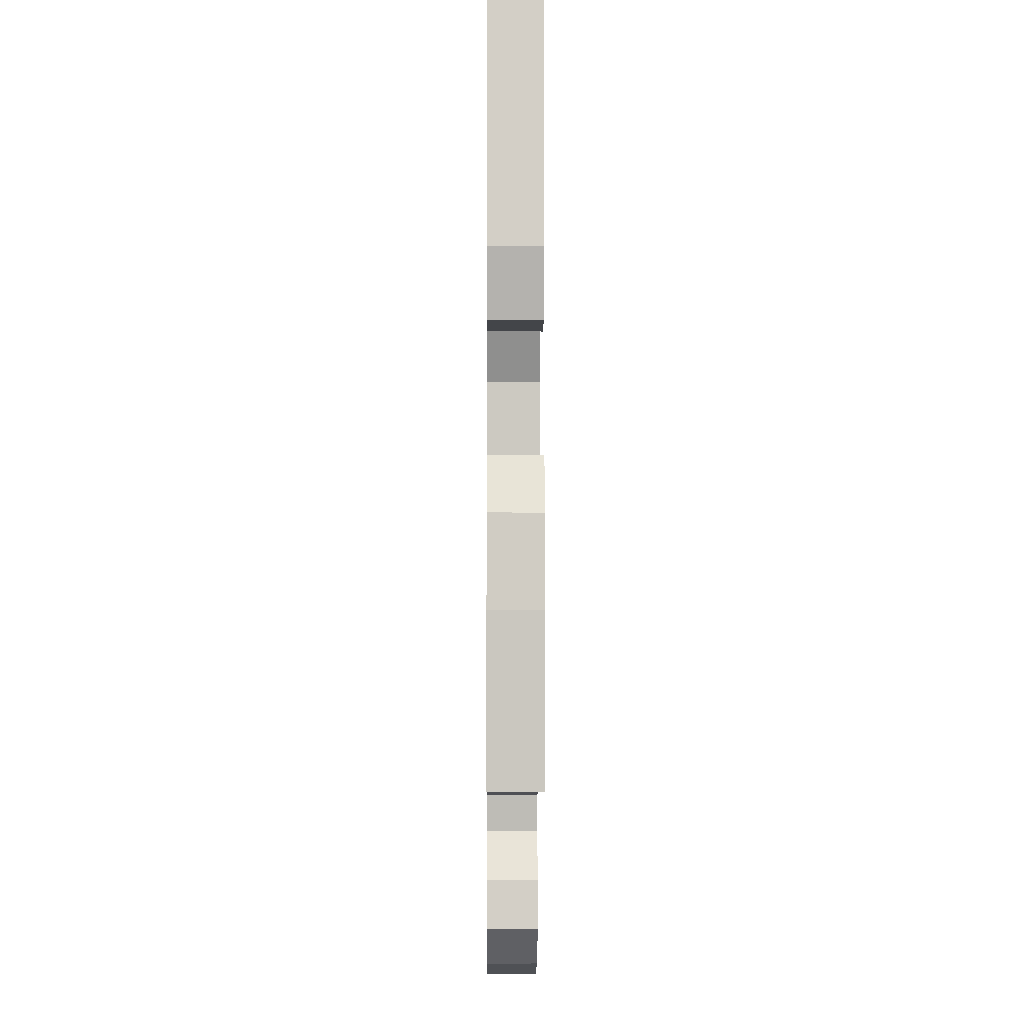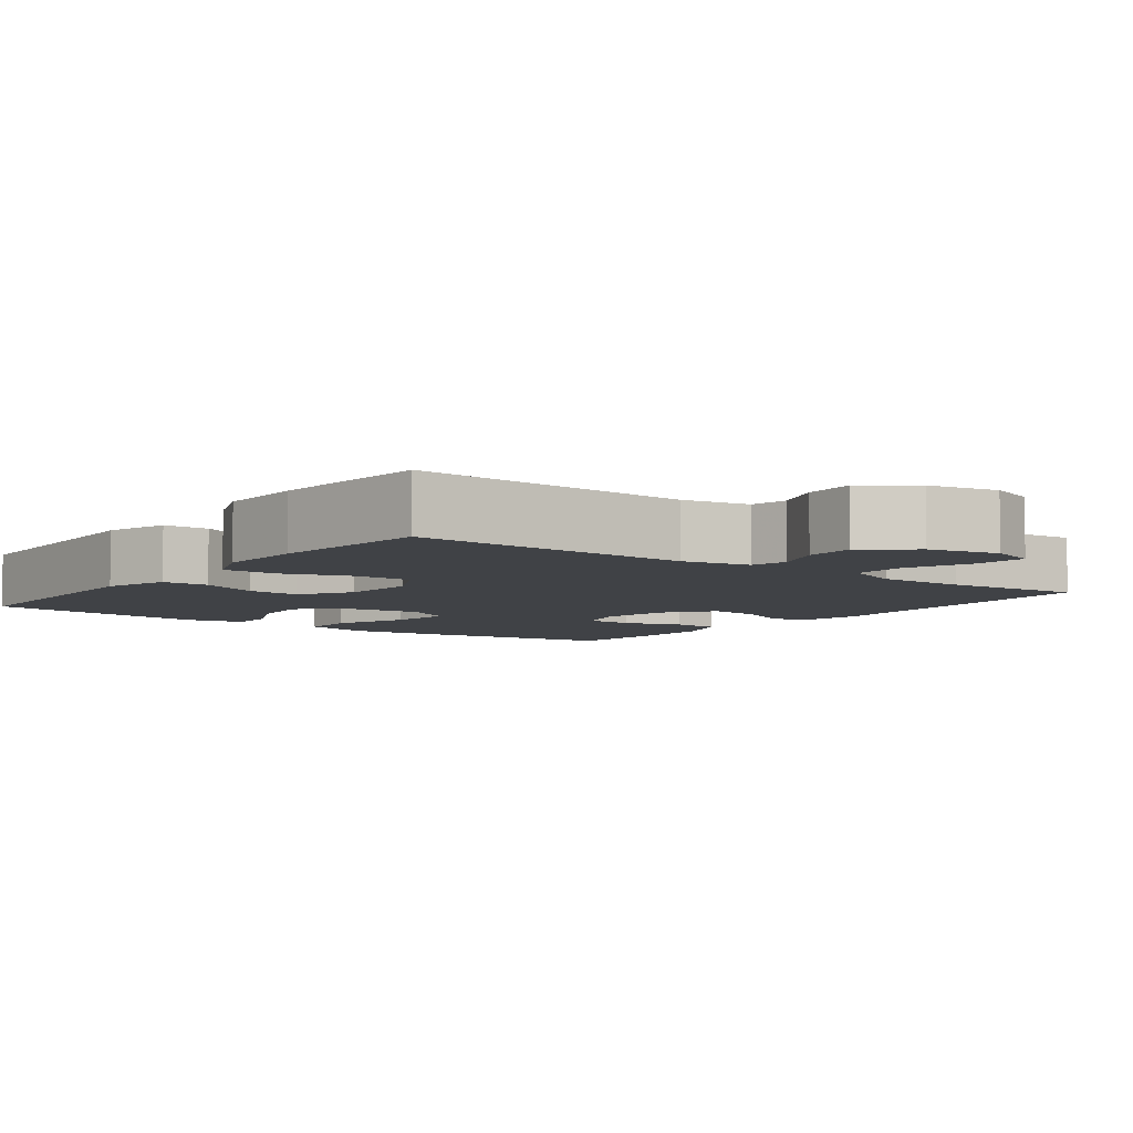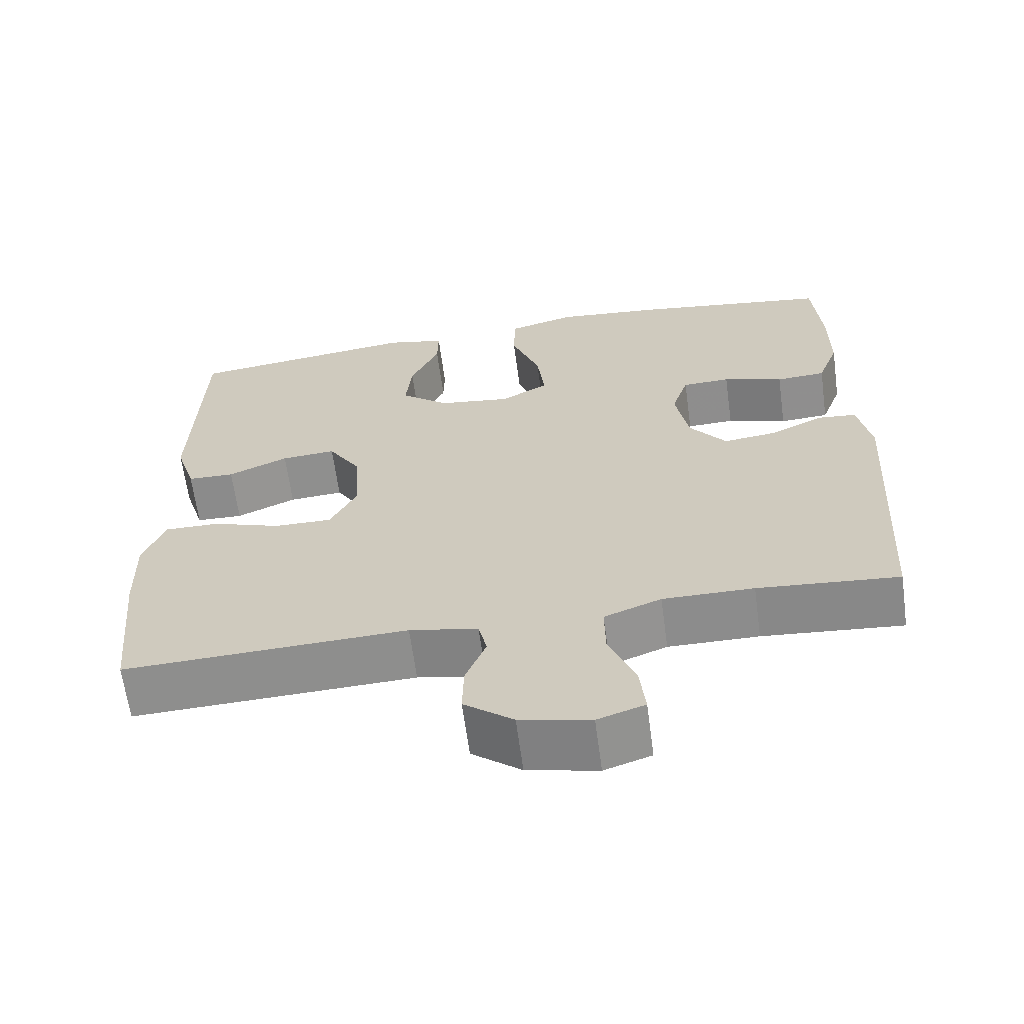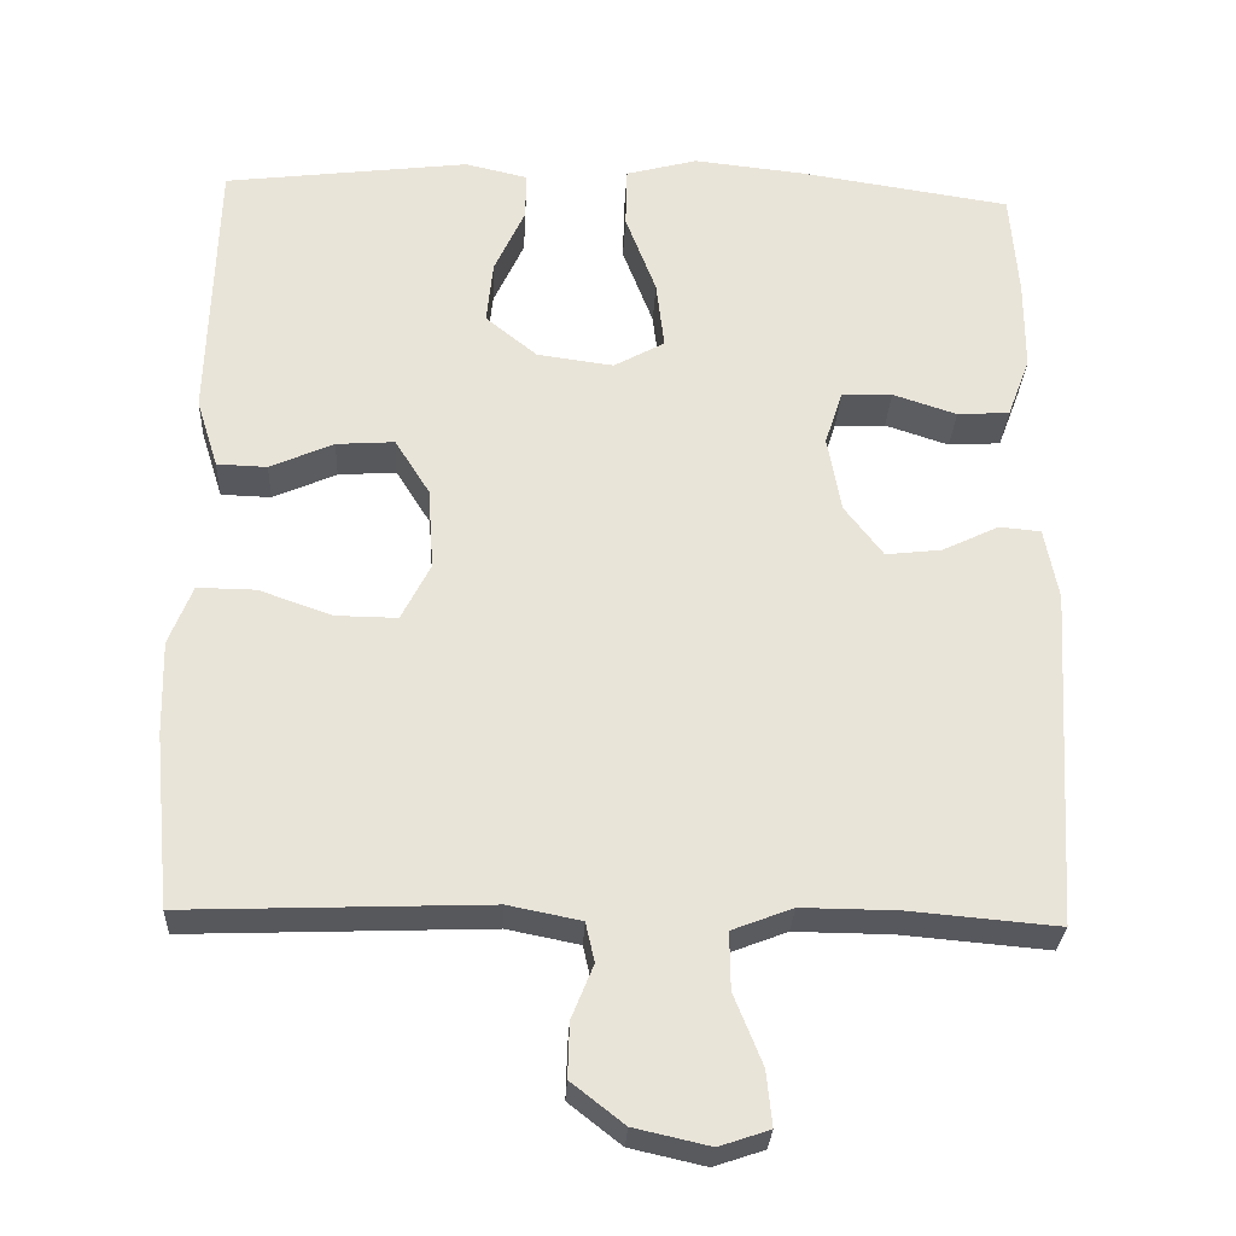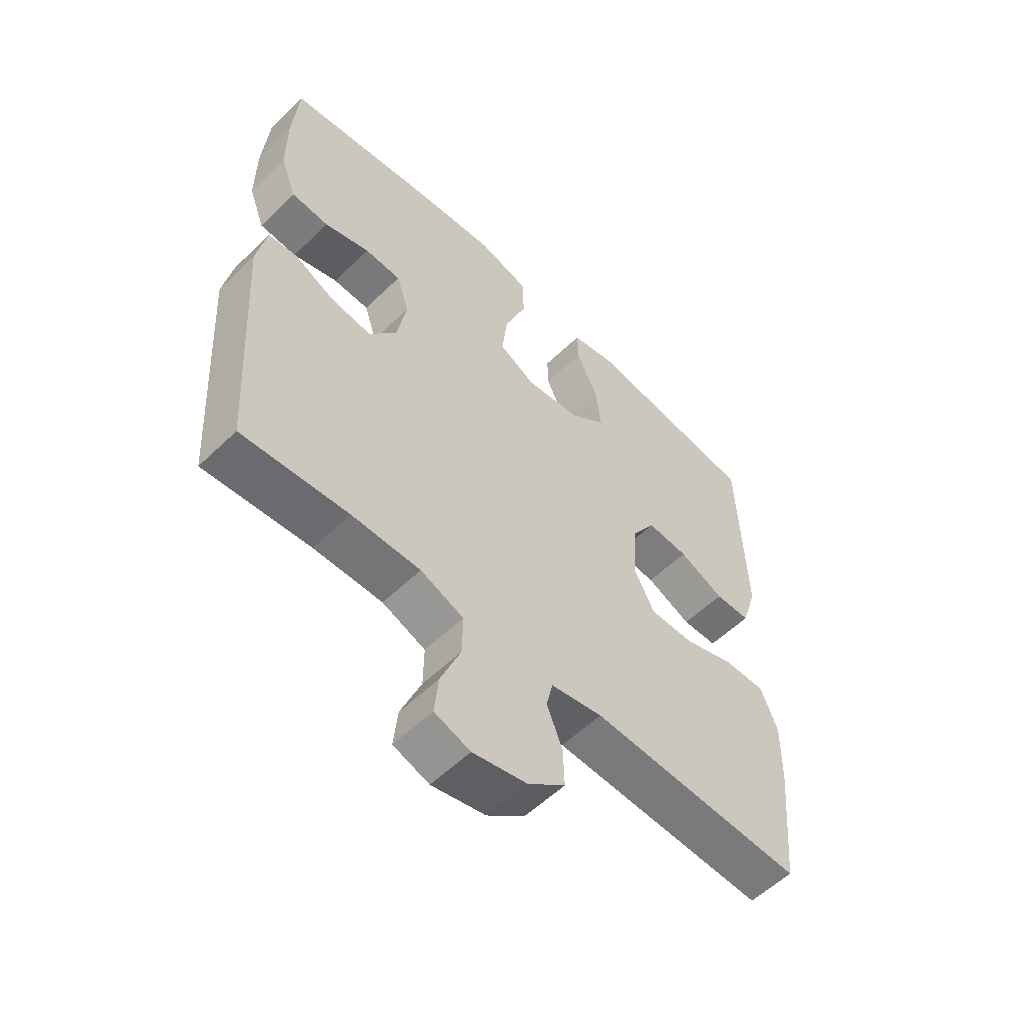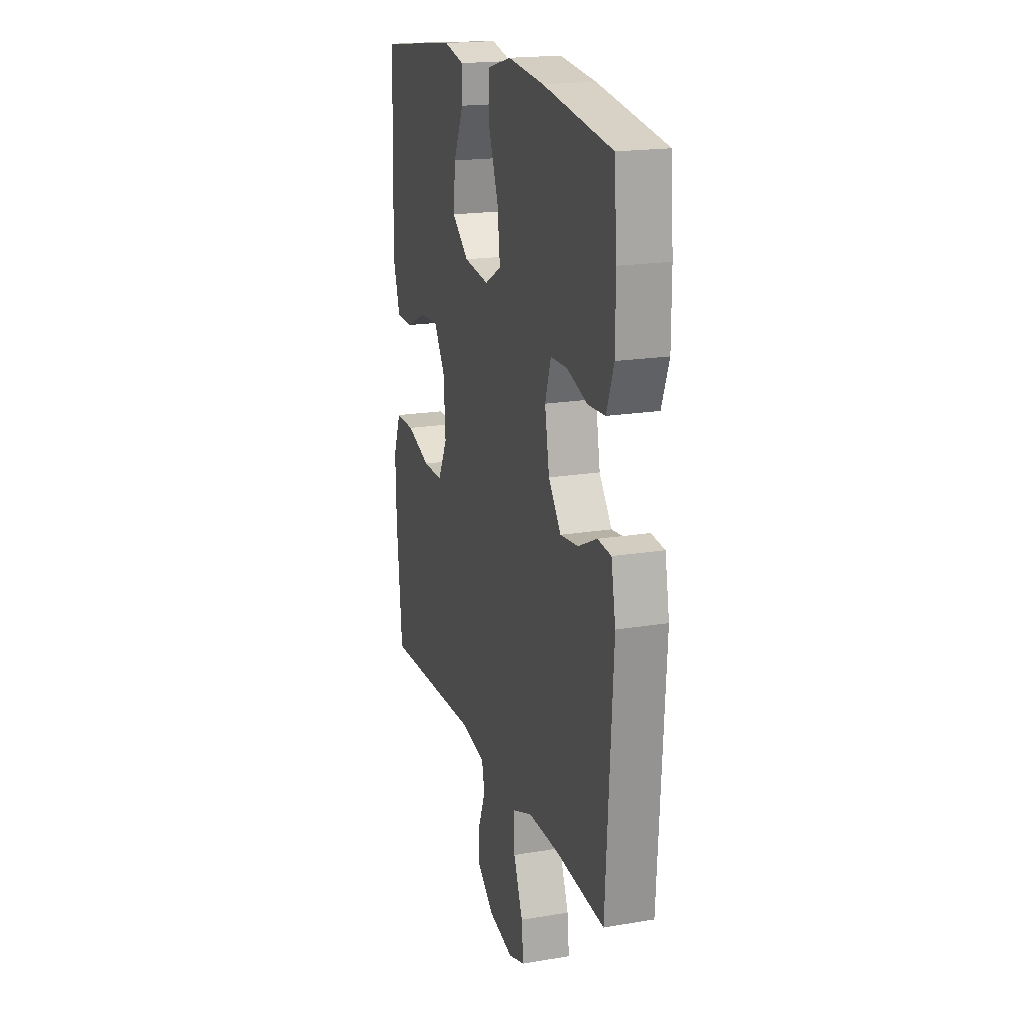
<metadata>
{"format":"obj","ext":"obj","renderer":"f3d","projection":"perspective","resolution":1024,"background":"white","views":[{"elev":-7.1,"azim":89.5,"up":"+Z"},{"elev":-6.1,"azim":143.0,"up":"+Y"},{"elev":-64.3,"azim":-172.3,"up":"+Z"},{"elev":-28.8,"azim":177.2,"up":"+Z"},{"elev":-56.7,"azim":-44.9,"up":"+Z"},{"elev":18.9,"azim":-107.6,"up":"+Z"}]}
</metadata>
<code>
v -0.5 0.07 -0.5
v -0.526 0.07 -0.078
v -0.509 0.07 0.011
v -0.458 0.07 0.016
v -0.387 0.07 -0.018
v -0.318 0.07 -0.026
v -0.27 0.07 0.037
v -0.253 0.07 0.132
v -0.275 0.07 0.2
v -0.338 0.07 0.202
v -0.417 0.07 0.176
v -0.482 0.07 0.18
v -0.51 0.07 0.255
v -0.51 0.07 0.369
v -0.5 0.07 0.5
v -0.238 0.07 0.54
v -0.1 0.07 0.555
v -0.011 0.07 0.531
v -0.009 0.07 0.455
v -0.047 0.07 0.354
v -0.057 0.07 0.269
v 0.006 0.07 0.234
v 0.101 0.07 0.247
v 0.165 0.07 0.299
v 0.157 0.07 0.378
v 0.119 0.07 0.461
v 0.118 0.07 0.52
v 0.196 0.07 0.538
v 0.5 0.07 0.5
v 0.51 0.07 0.162
v 0.483 0.07 0.076
v 0.421 0.07 0.074
v 0.342 0.07 0.109
v 0.27 0.07 0.114
v 0.227 0.07 0.045
v 0.22 0.07 -0.057
v 0.256 0.07 -0.128
v 0.332 0.07 -0.127
v 0.423 0.07 -0.095
v 0.495 0.07 -0.094
v 0.524 0.07 -0.168
v 0.521 0.07 -0.285
v 0.5 0.07 -0.5
v 0.127 0.07 -0.486
v 0.037 0.07 -0.504
v 0.026 0.07 -0.553
v 0.053 0.07 -0.62
v 0.055 0.07 -0.687
v -0.01 0.07 -0.738
v -0.103 0.07 -0.759
v -0.165 0.07 -0.738
v -0.158 0.07 -0.67
v -0.123 0.07 -0.583
v -0.122 0.07 -0.512
v -0.197 0.07 -0.483
v -0.316 0.07 -0.484
v -0.5 0 -0.5
v -0.526 0 -0.078
v -0.509 0 0.011
v -0.458 0 0.016
v -0.387 0 -0.018
v -0.318 0 -0.026
v -0.27 0 0.037
v -0.253 0 0.132
v -0.275 0 0.2
v -0.338 0 0.202
v -0.417 0 0.176
v -0.482 0 0.18
v -0.51 0 0.255
v -0.51 0 0.369
v -0.5 0 0.5
v -0.238 0 0.54
v -0.1 0 0.555
v -0.011 0 0.531
v -0.009 0 0.455
v -0.047 0 0.354
v -0.057 0 0.269
v 0.006 0 0.234
v 0.101 0 0.247
v 0.165 0 0.299
v 0.157 0 0.378
v 0.119 0 0.461
v 0.118 0 0.52
v 0.196 0 0.538
v 0.5 0 0.5
v 0.51 0 0.162
v 0.483 0 0.076
v 0.421 0 0.074
v 0.342 0 0.109
v 0.27 0 0.114
v 0.227 0 0.045
v 0.22 0 -0.057
v 0.256 0 -0.128
v 0.332 0 -0.127
v 0.423 0 -0.095
v 0.495 0 -0.094
v 0.524 0 -0.168
v 0.521 0 -0.285
v 0.5 0 -0.5
v 0.127 0 -0.486
v 0.037 0 -0.504
v 0.026 0 -0.553
v 0.053 0 -0.62
v 0.055 0 -0.687
v -0.01 0 -0.738
v -0.103 0 -0.759
v -0.165 0 -0.738
v -0.158 0 -0.67
v -0.123 0 -0.583
v -0.122 0 -0.512
v -0.197 0 -0.483
v -0.316 0 -0.484
f 51 52 53
f 50 51 53
f 49 50 53
f 48 49 53
f 47 48 53
f 46 47 53
f 45 46 53 54
f 44 45 54 55
f 42 43 44
f 41 42 44
f 40 41 44
f 39 40 44
f 38 39 44
f 37 38 44 55
f 31 32 33
f 30 31 33
f 29 30 33
f 28 29 33
f 27 28 33
f 26 27 33
f 25 26 33
f 24 25 33 34
f 23 24 34 35
f 18 19 20
f 17 18 20
f 16 17 20
f 15 16 20
f 14 15 20
f 13 14 20
f 12 13 20
f 11 12 20
f 10 11 20
f 9 10 20 21
f 8 9 21 22
f 3 4 5
f 2 3 5
f 1 2 5
f 56 1 5
f 56 5 6
f 56 6 7
f 55 56 7
f 37 55 7
f 36 37 7
f 23 35 36
f 22 23 36
f 8 22 36
f 7 8 36
f 109 108 107
f 109 107 106
f 109 106 105
f 109 105 104
f 109 104 103
f 109 103 102
f 110 109 102 101
f 111 110 101 100
f 100 99 98
f 100 98 97
f 100 97 96
f 100 96 95
f 100 95 94
f 111 100 94 93
f 89 88 87
f 89 87 86
f 89 86 85
f 89 85 84
f 89 84 83
f 89 83 82
f 89 82 81
f 90 89 81 80
f 91 90 80 79
f 76 75 74
f 76 74 73
f 76 73 72
f 76 72 71
f 76 71 70
f 76 70 69
f 76 69 68
f 76 68 67
f 76 67 66
f 77 76 66 65
f 78 77 65 64
f 61 60 59
f 61 59 58
f 61 58 57
f 61 57 112
f 62 61 112
f 63 62 112
f 63 112 111
f 63 111 93
f 63 93 92
f 92 91 79
f 92 79 78
f 92 78 64
f 92 64 63
f 1 57 58 2
f 2 58 59 3
f 3 59 60 4
f 4 60 61 5
f 5 61 62 6
f 6 62 63 7
f 7 63 64 8
f 8 64 65 9
f 9 65 66 10
f 10 66 67 11
f 11 67 68 12
f 12 68 69 13
f 13 69 70 14
f 14 70 71 15
f 15 71 72 16
f 16 72 73 17
f 17 73 74 18
f 18 74 75 19
f 19 75 76 20
f 20 76 77 21
f 21 77 78 22
f 22 78 79 23
f 23 79 80 24
f 24 80 81 25
f 25 81 82 26
f 26 82 83 27
f 27 83 84 28
f 28 84 85 29
f 29 85 86 30
f 30 86 87 31
f 31 87 88 32
f 32 88 89 33
f 33 89 90 34
f 34 90 91 35
f 35 91 92 36
f 36 92 93 37
f 37 93 94 38
f 38 94 95 39
f 39 95 96 40
f 40 96 97 41
f 41 97 98 42
f 42 98 99 43
f 43 99 100 44
f 44 100 101 45
f 45 101 102 46
f 46 102 103 47
f 47 103 104 48
f 48 104 105 49
f 49 105 106 50
f 50 106 107 51
f 51 107 108 52
f 52 108 109 53
f 53 109 110 54
f 54 110 111 55
f 55 111 112 56
f 56 112 57 1

</code>
